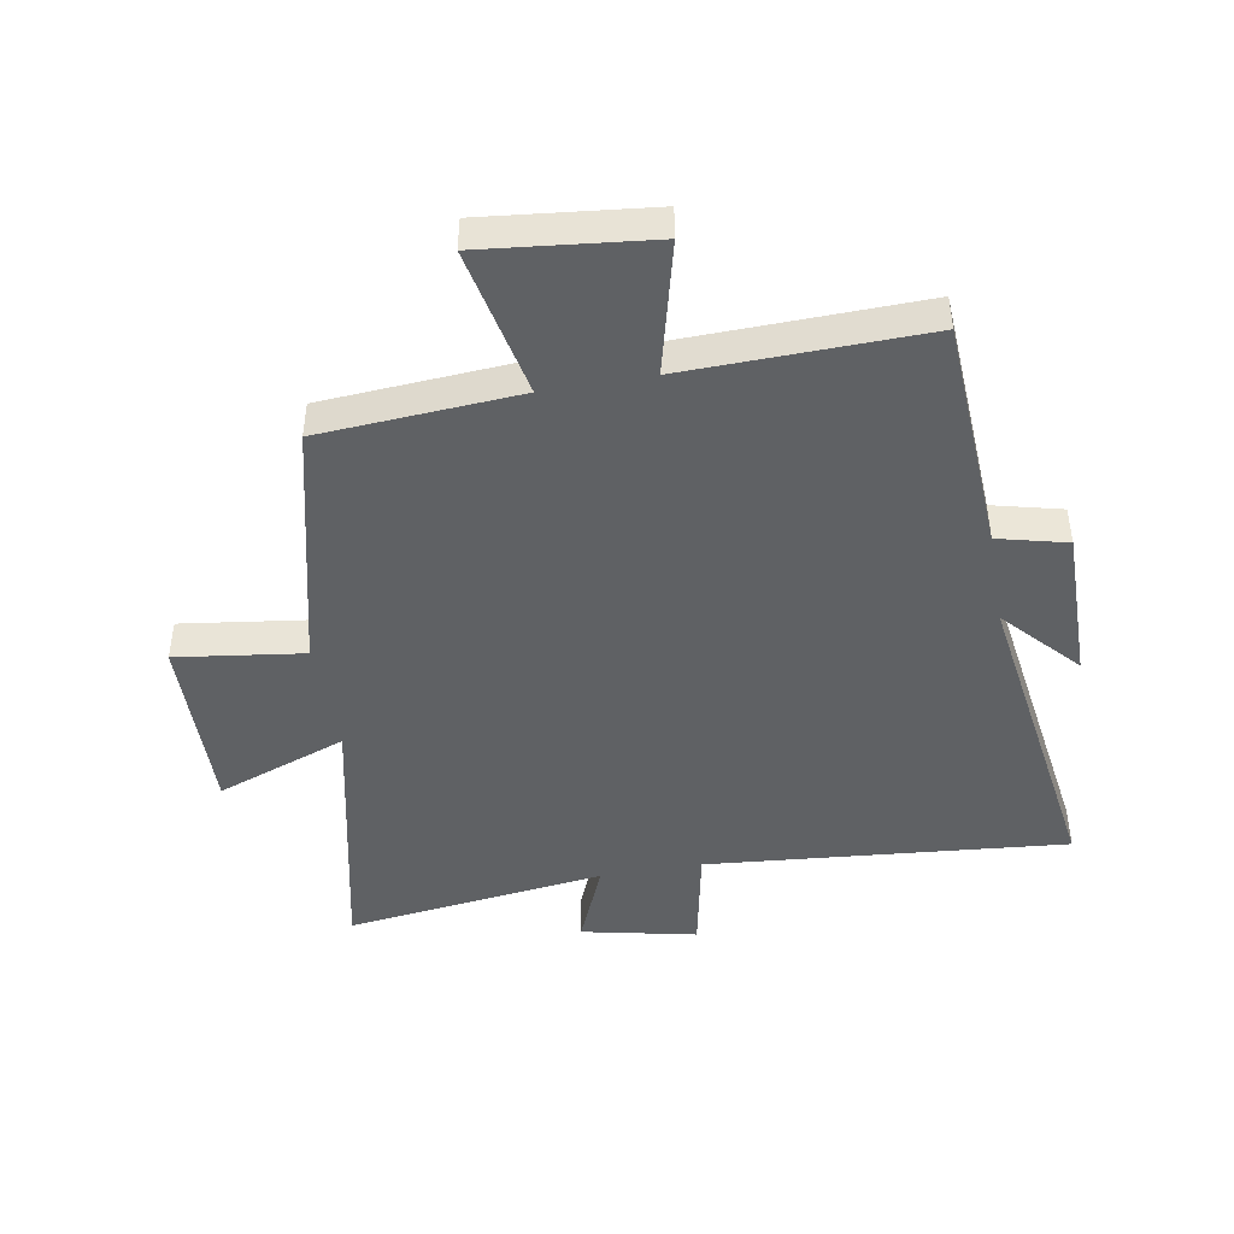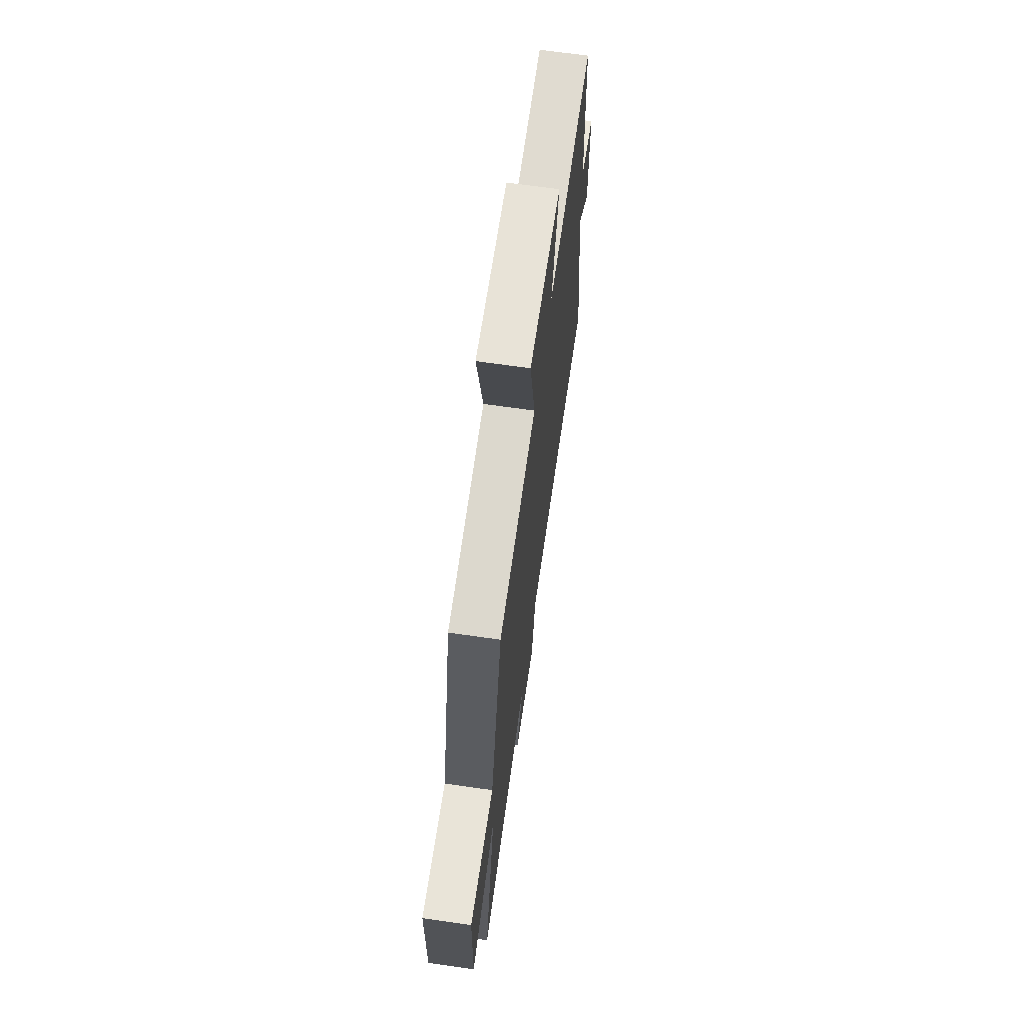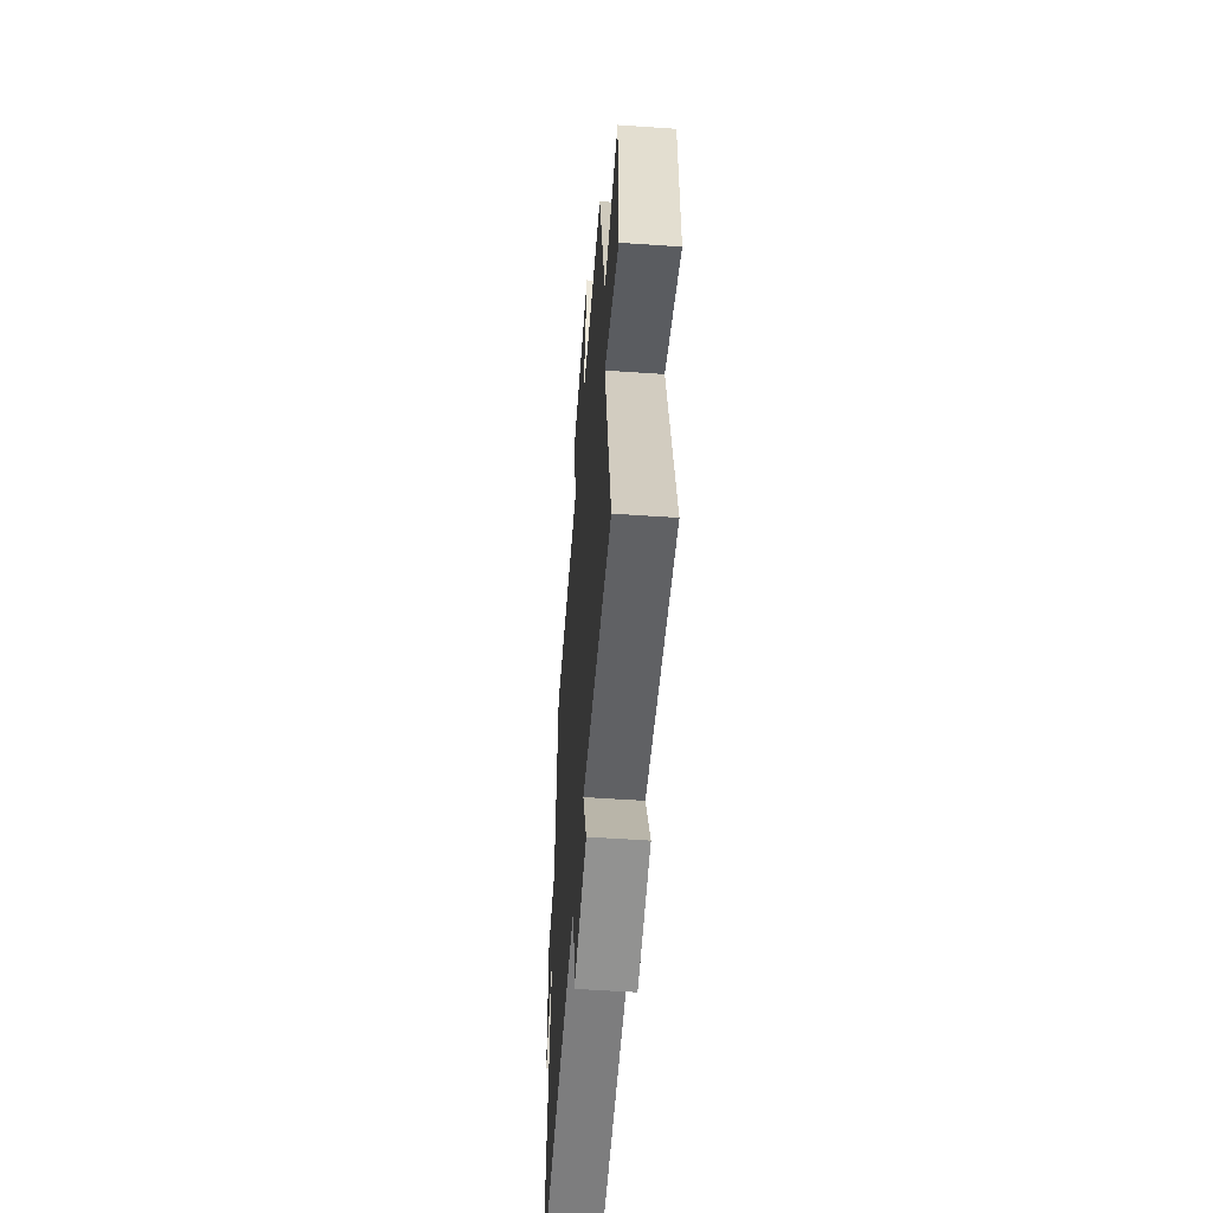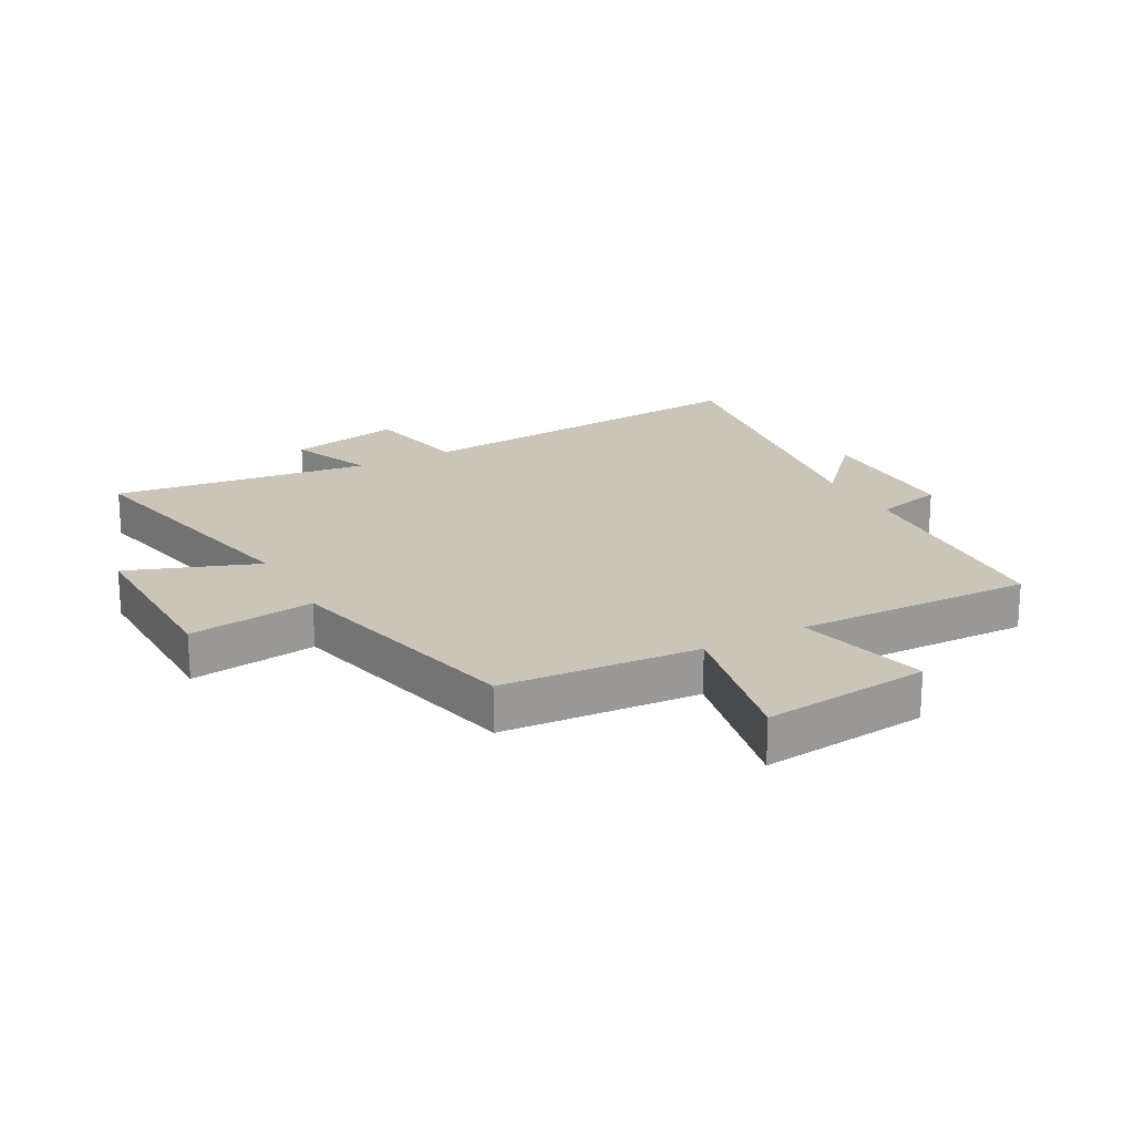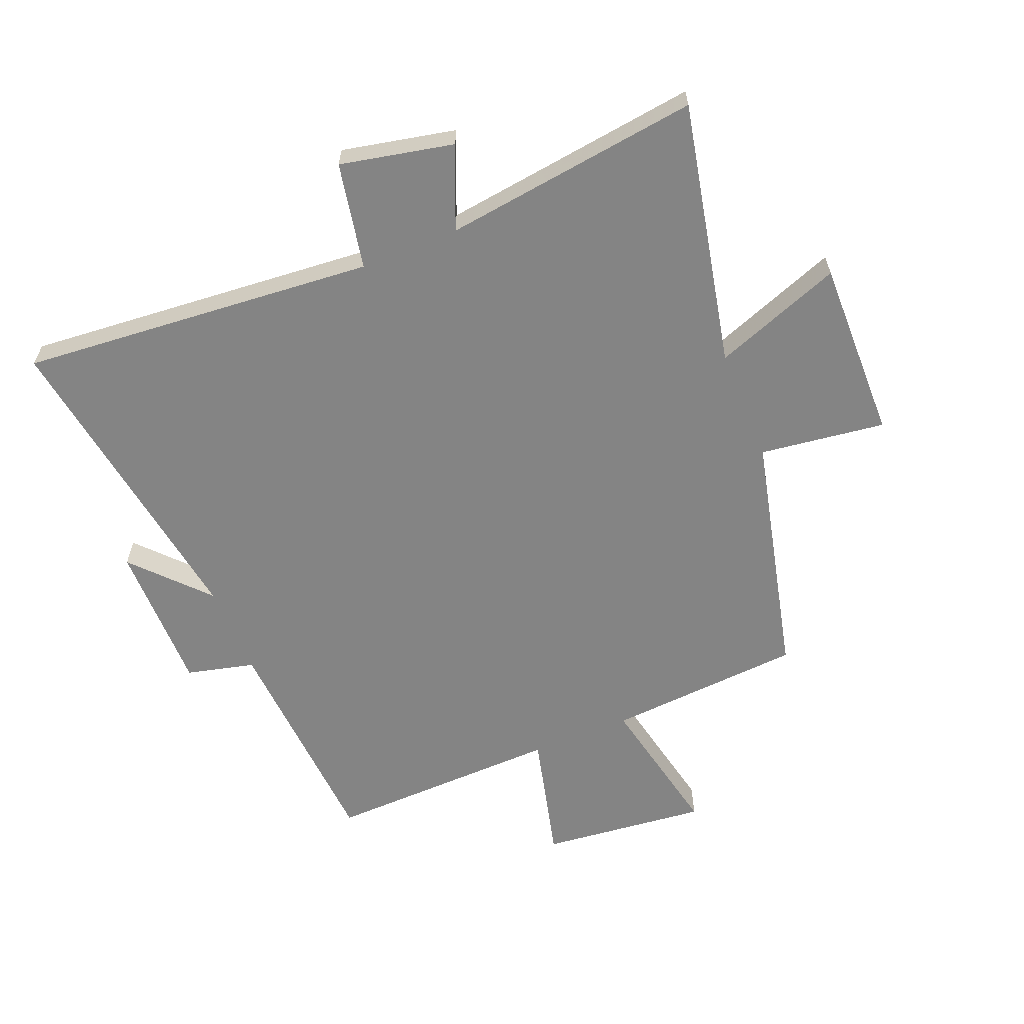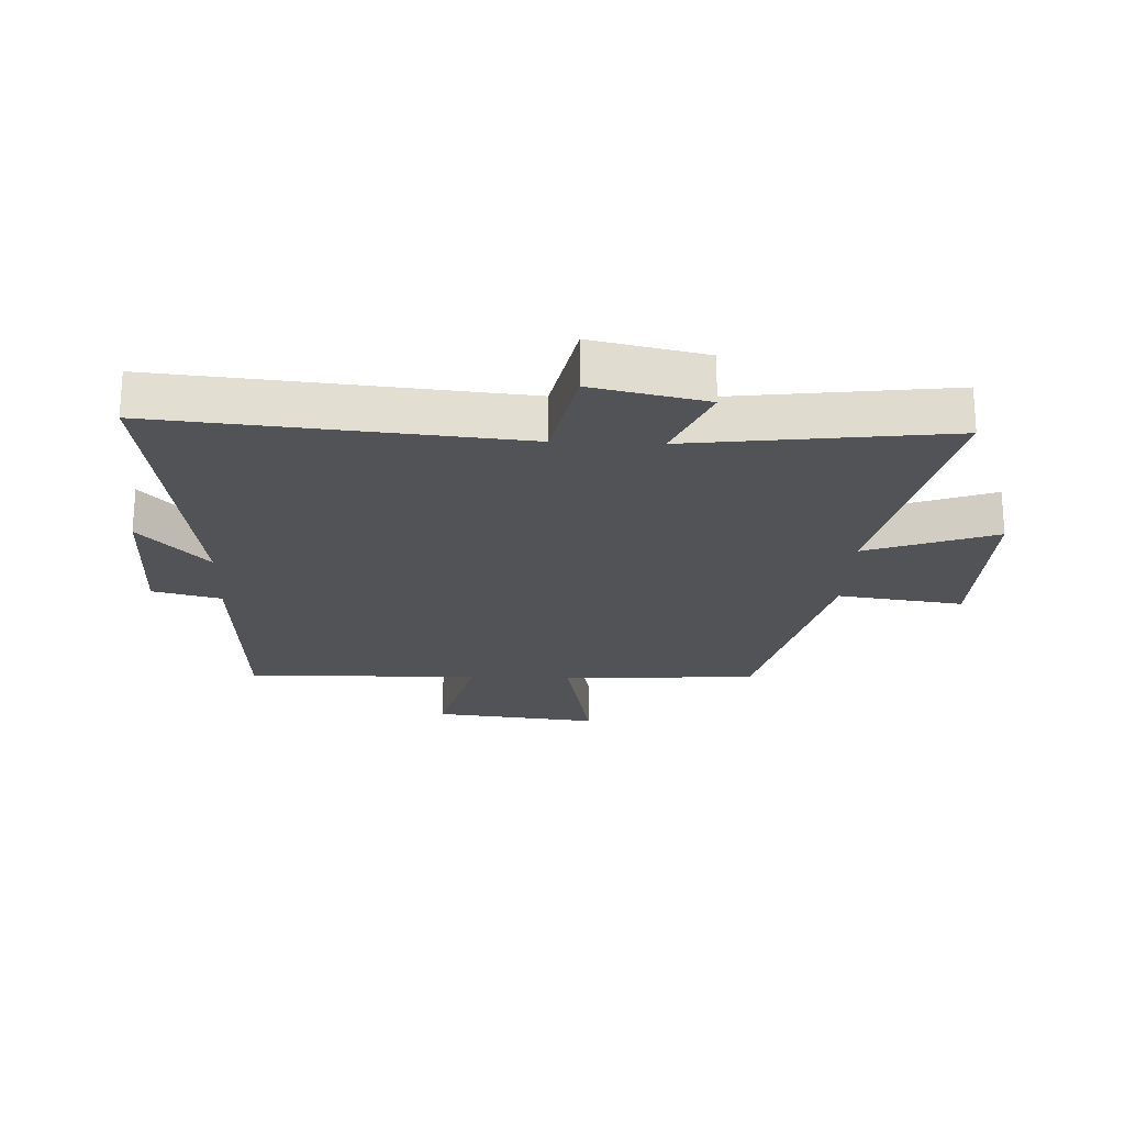
<metadata>
{"format":"obj","ext":"obj","renderer":"f3d","projection":"perspective","resolution":1024,"background":"white","views":[{"elev":-45.5,"azim":10.0,"up":"+Y"},{"elev":68.6,"azim":-81.9,"up":"+Z"},{"elev":-54.0,"azim":-94.2,"up":"+Z"},{"elev":20.5,"azim":-28.3,"up":"+Y"},{"elev":-61.4,"azim":-157.6,"up":"+Y"},{"elev":-21.9,"azim":177.5,"up":"+Y"}]}
</metadata>
<code>
v -0.594 0.07 -0.554
v -0.5 0.07 -0.119
v -0.712 0.07 -0.197
v -0.706 0.07 0.101
v -0.5 0.07 0.073
v -0.403 0.07 0.478
v -0.08 0.07 0.5
v -0.13 0.07 0.744
v 0.144 0.07 0.714
v 0.09 0.07 0.5
v 0.478 0.07 0.509
v 0.5 0.07 0.129
v 0.612 0.07 0.101
v 0.61 0.07 -0.149
v 0.5 0.07 -0.029
v 0.577 0.07 -0.552
v -0.007 0.07 -0.5
v -0.042 0.07 -0.675
v -0.228 0.07 -0.635
v -0.171 0.07 -0.5
v -0.594 0 -0.554
v -0.5 0 -0.119
v -0.712 0 -0.197
v -0.706 0 0.101
v -0.5 0 0.073
v -0.403 0 0.478
v -0.08 0 0.5
v -0.13 0 0.744
v 0.144 0 0.714
v 0.09 0 0.5
v 0.478 0 0.509
v 0.5 0 0.129
v 0.612 0 0.101
v 0.61 0 -0.149
v 0.5 0 -0.029
v 0.577 0 -0.552
v -0.007 0 -0.5
v -0.042 0 -0.675
v -0.228 0 -0.635
v -0.171 0 -0.5
f 17 18 19 20
f 15 16 17
f 15 17 20
f 12 13 14 15
f 10 11 12 15
f 10 15 20 1
f 7 8 9 10
f 5 6 7 10
f 2 3 4 5
f 2 5 10
f 1 2 10
f 40 39 38 37
f 37 36 35
f 40 37 35
f 35 34 33 32
f 35 32 31 30
f 21 40 35 30
f 30 29 28 27
f 30 27 26 25
f 25 24 23 22
f 30 25 22
f 30 22 21
f 1 21 22 2
f 2 22 23 3
f 3 23 24 4
f 4 24 25 5
f 5 25 26 6
f 6 26 27 7
f 7 27 28 8
f 8 28 29 9
f 9 29 30 10
f 10 30 31 11
f 11 31 32 12
f 12 32 33 13
f 13 33 34 14
f 14 34 35 15
f 15 35 36 16
f 16 36 37 17
f 17 37 38 18
f 18 38 39 19
f 19 39 40 20
f 20 40 21 1

</code>
